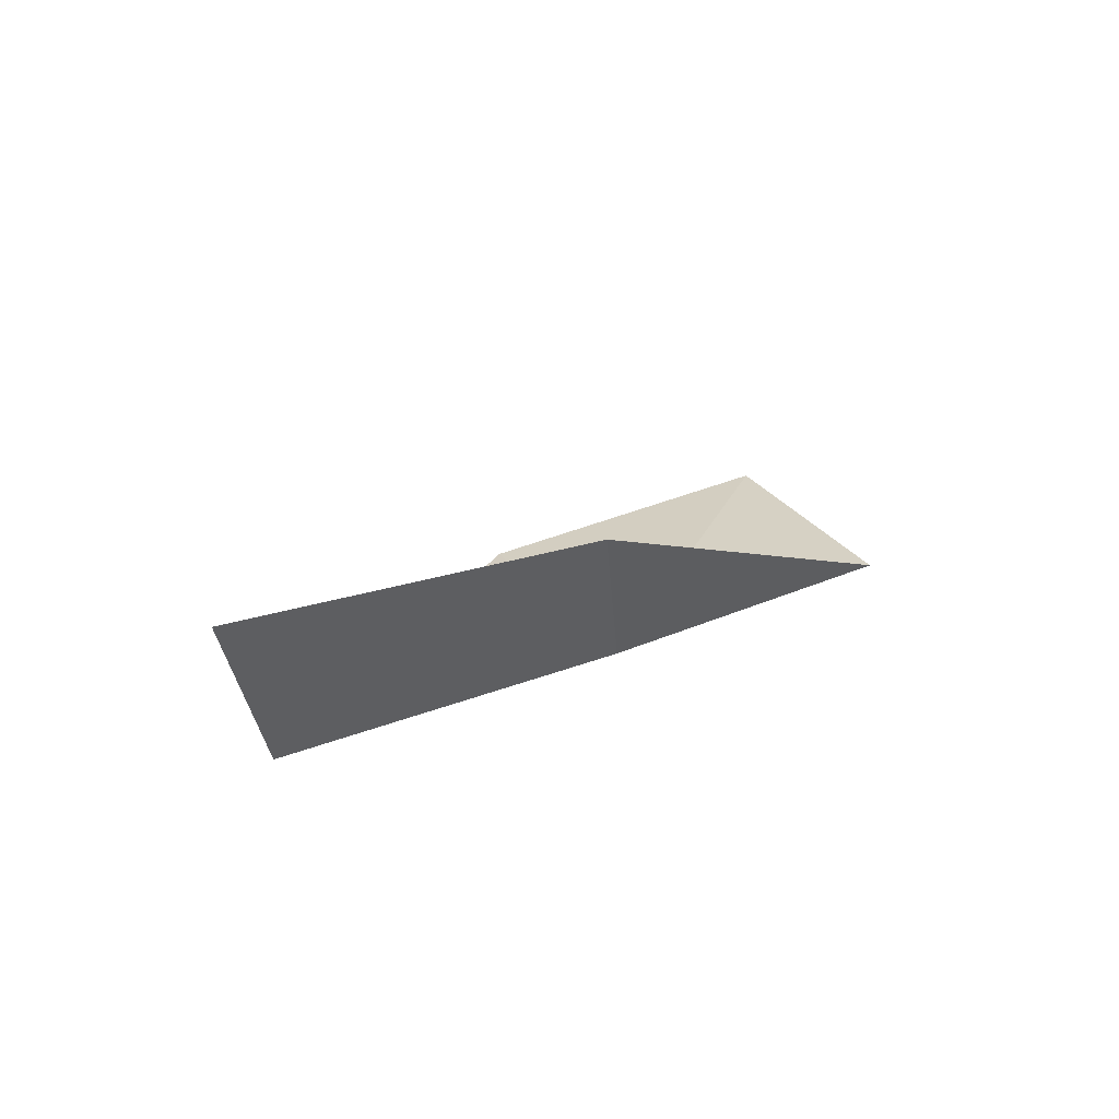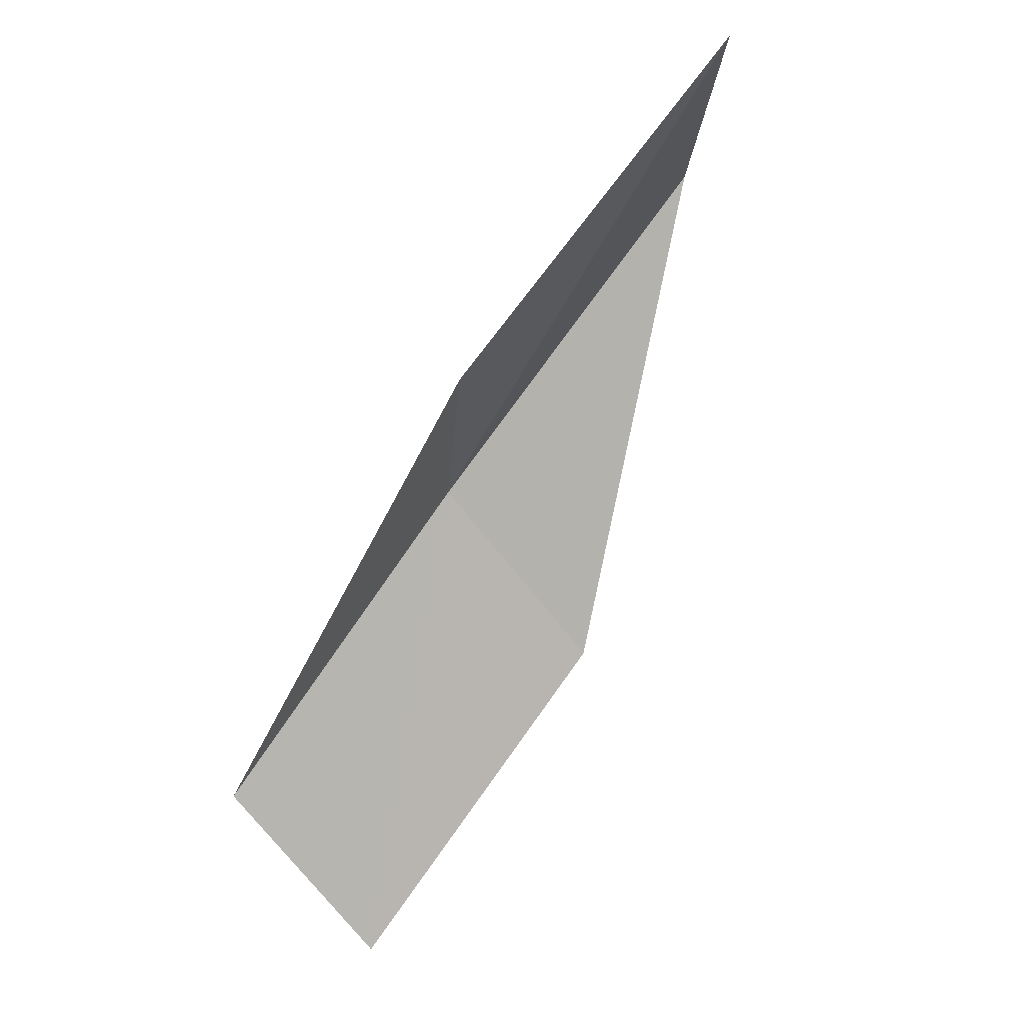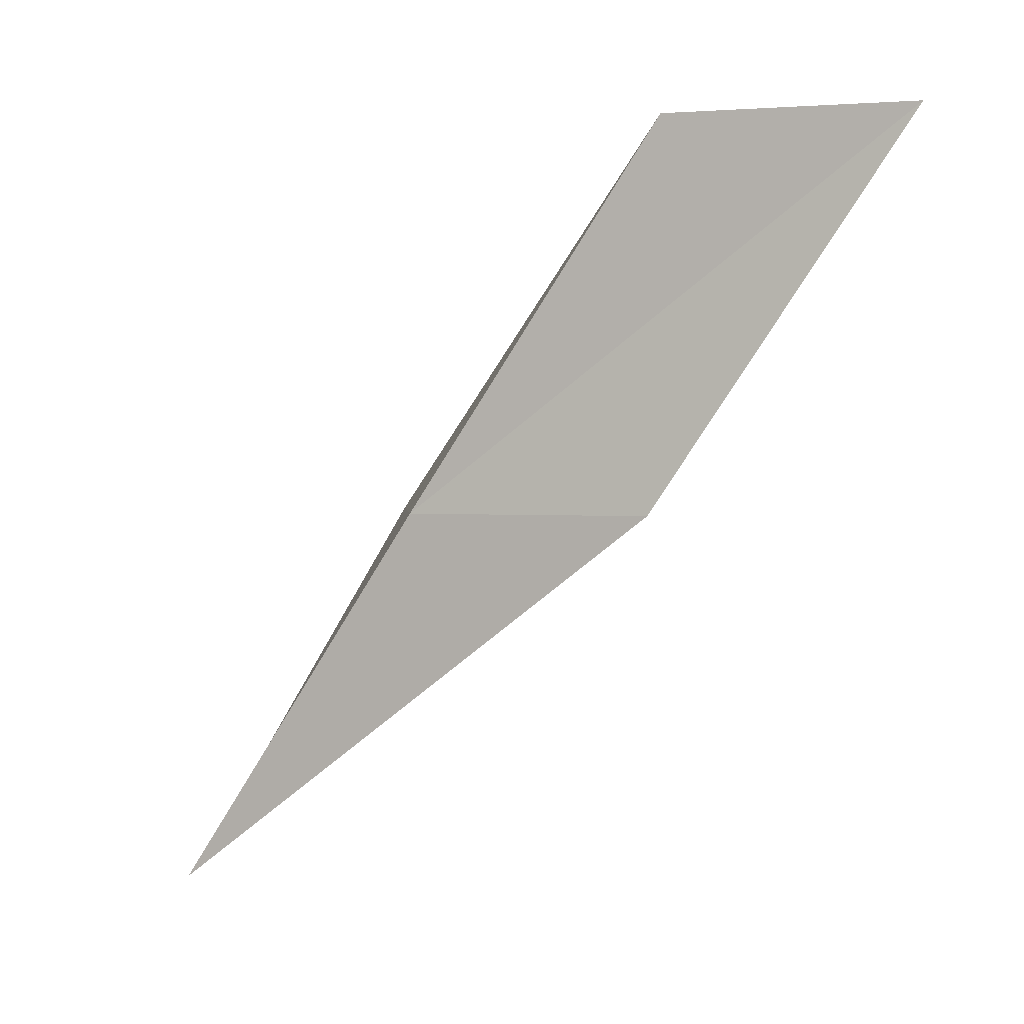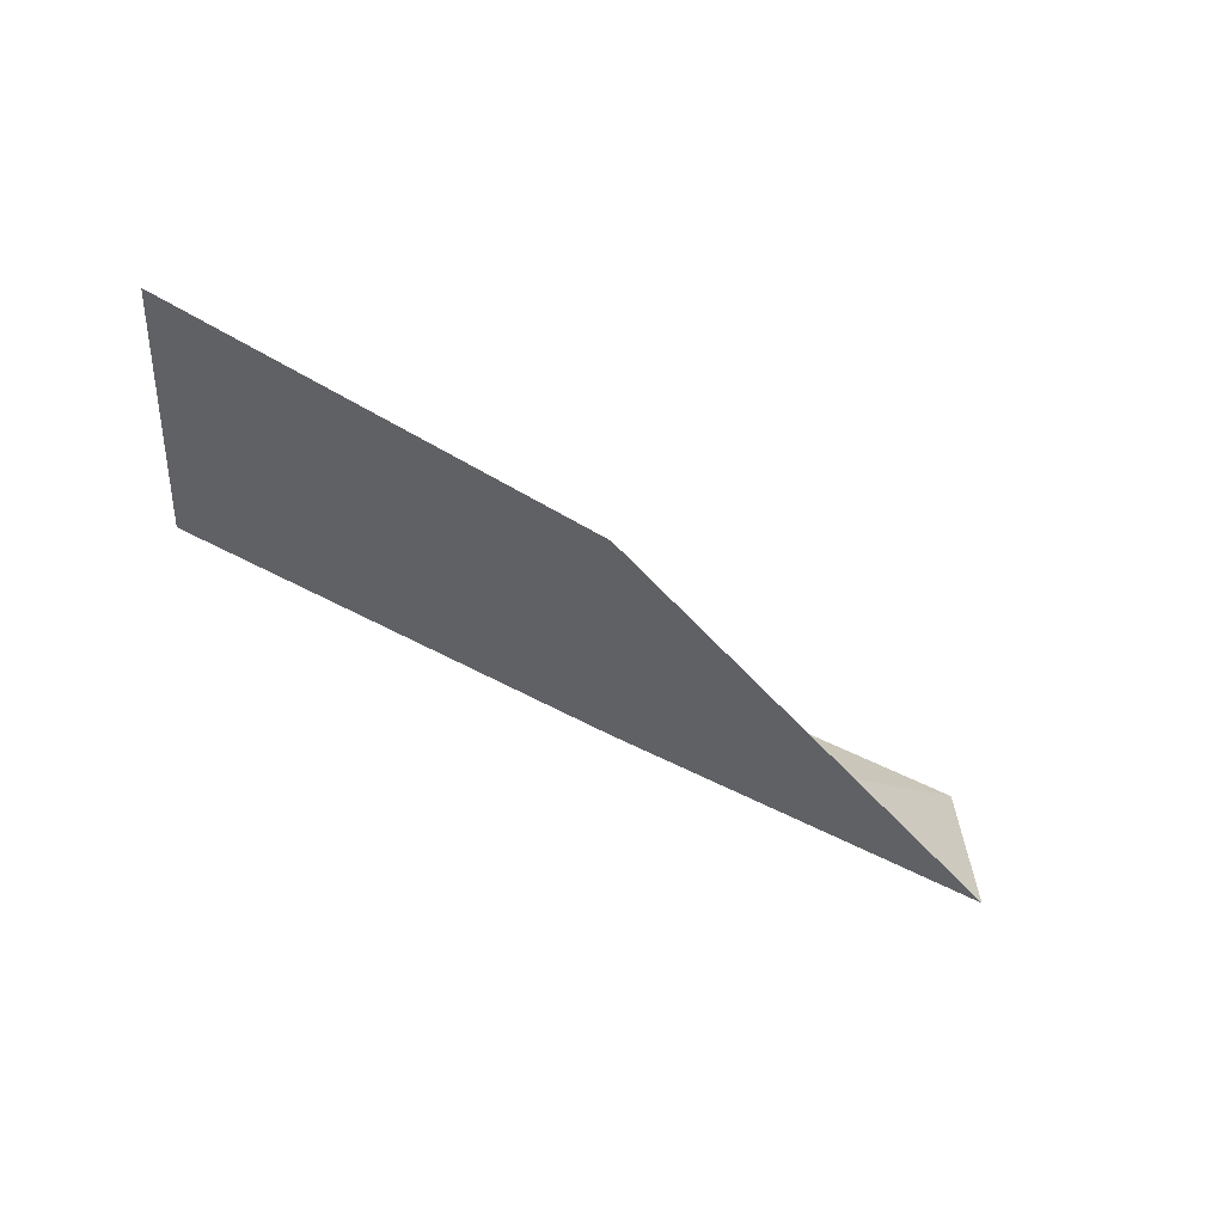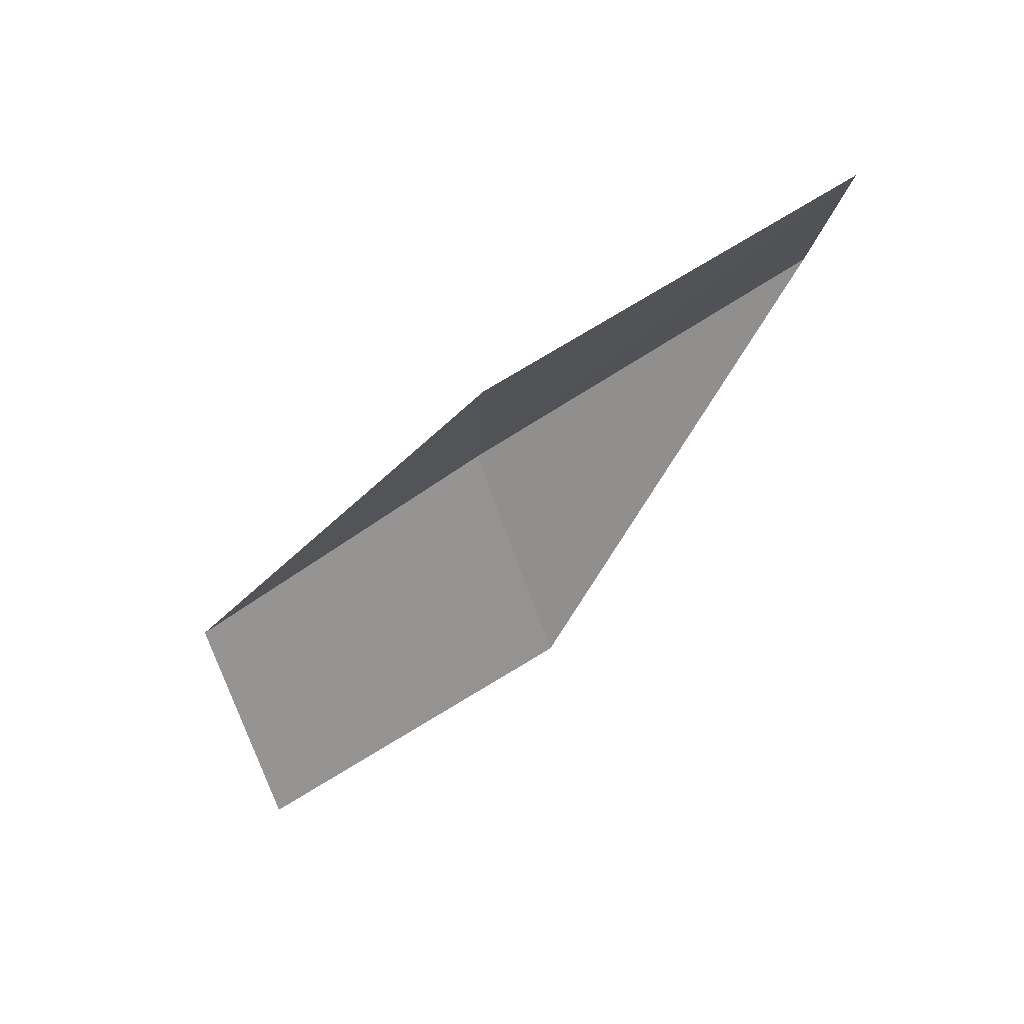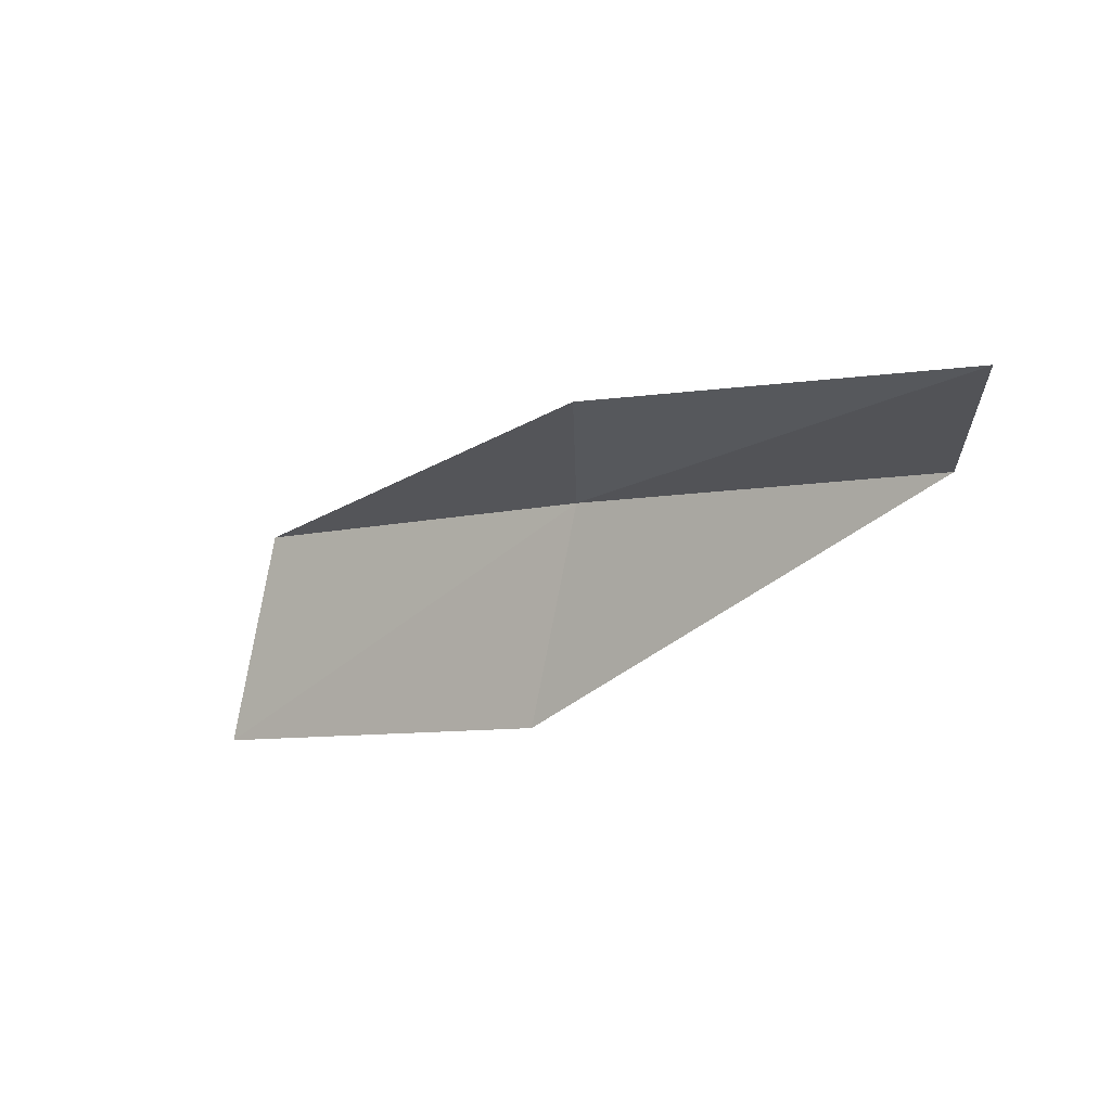
<metadata>
{"format":"obj","ext":"obj","renderer":"f3d","projection":"perspective","resolution":1024,"background":"white","views":[{"elev":66.0,"azim":53.3,"up":"+Y"},{"elev":56.9,"azim":-138.1,"up":"+Y"},{"elev":1.5,"azim":117.4,"up":"+Z"},{"elev":49.3,"azim":90.5,"up":"+Y"},{"elev":69.8,"azim":-113.8,"up":"+Y"},{"elev":61.4,"azim":-76.8,"up":"+Y"}]}
</metadata>
<code>
v 25.92 2.072 4
v 24.81 0.08182 2
v 24.77 1.38 4
v 25.99 0.7129 2
v 25.78 3.361 4
v 25.77 3.426 6
v 25.57 4.706 6
f 1 3 2
f 1 2 4
f 1 4 5
f 1 6 3
f 1 7 6
f 1 5 7

</code>
